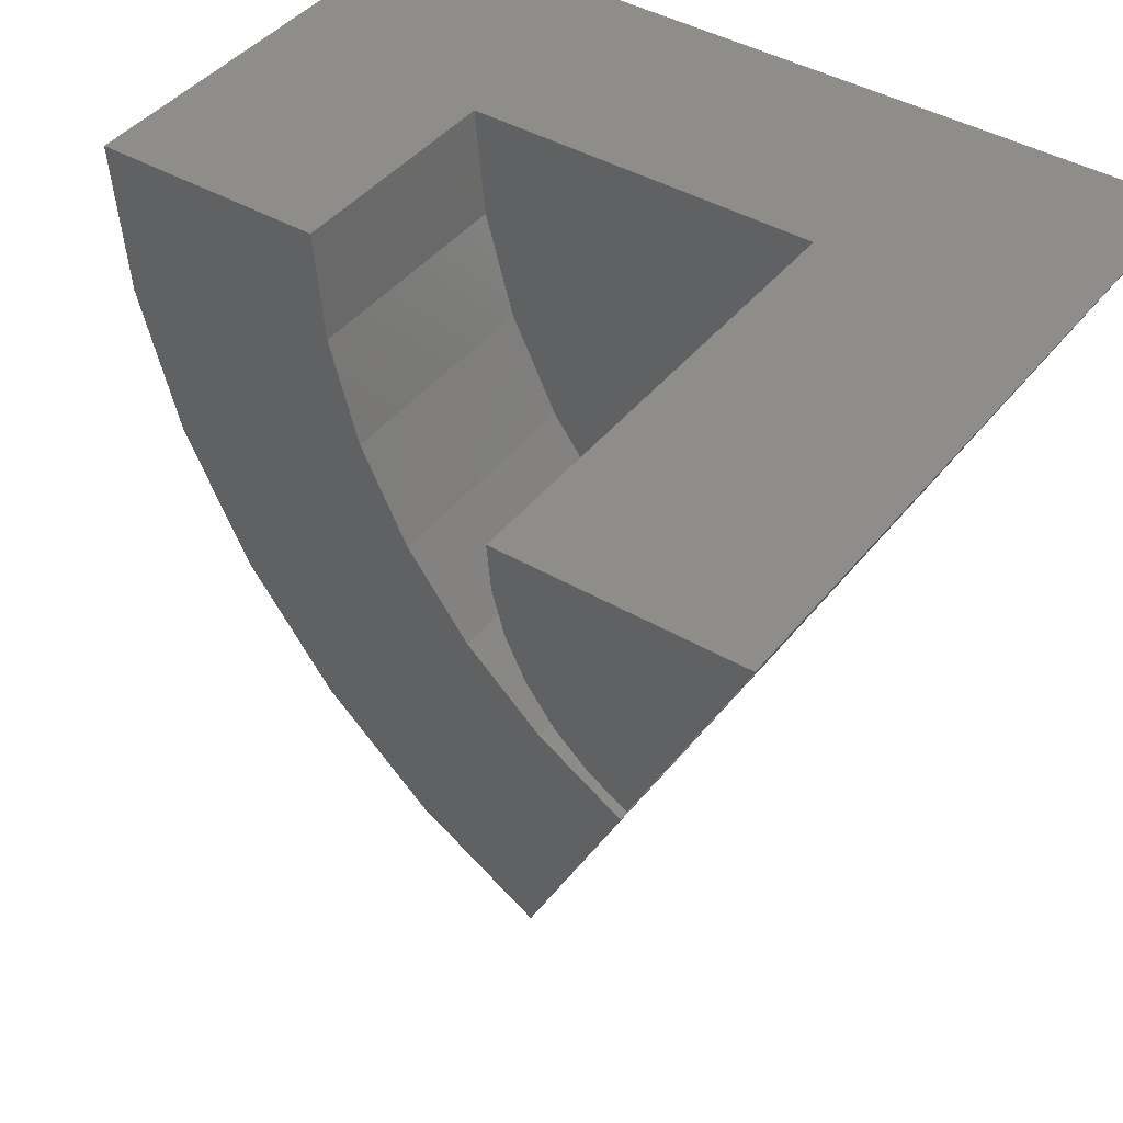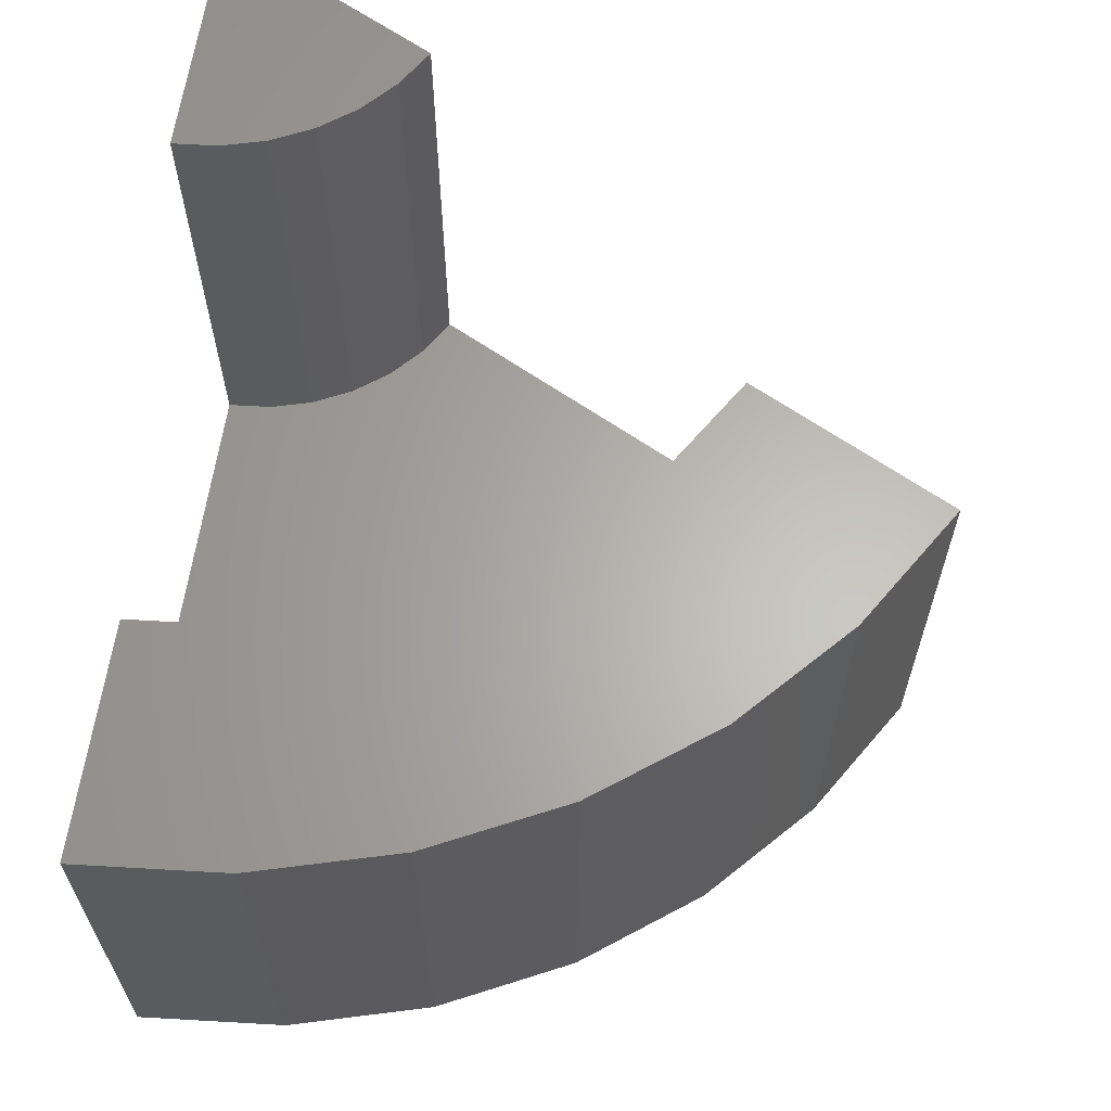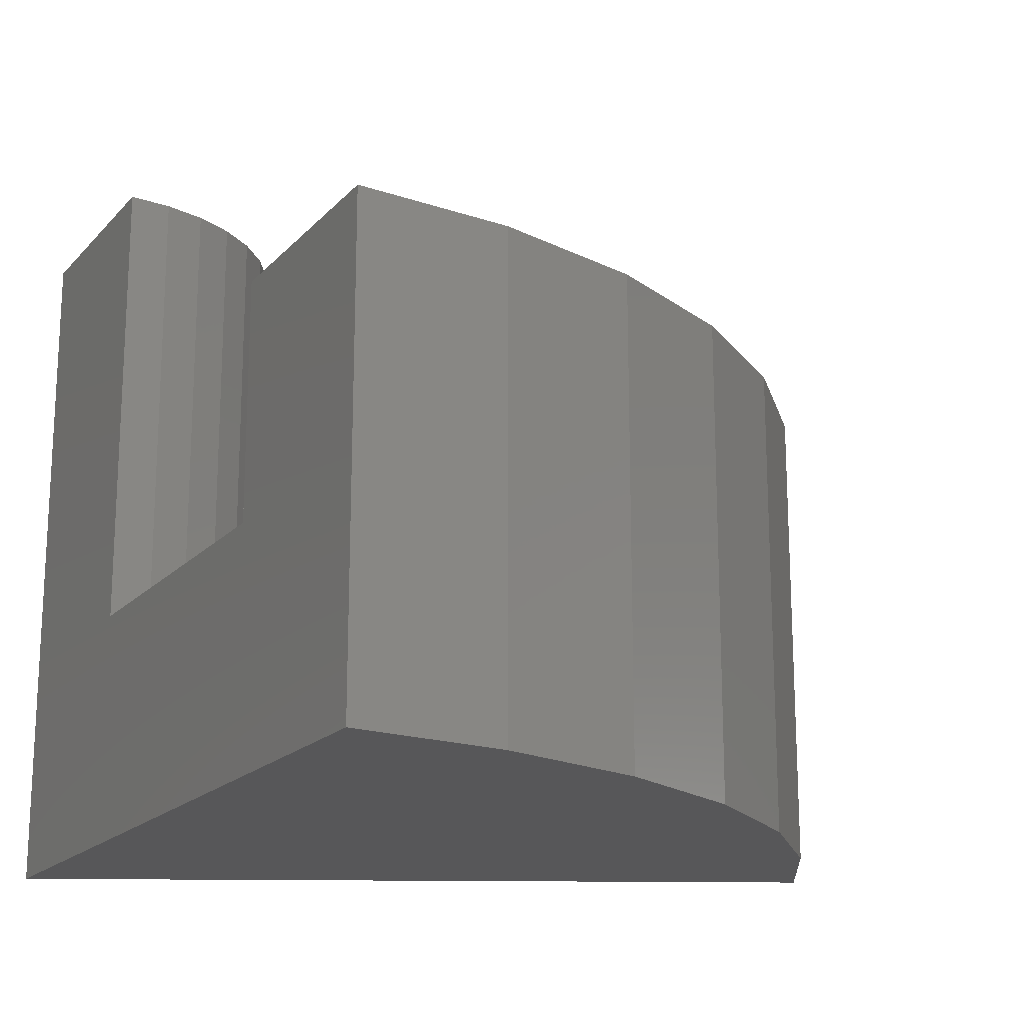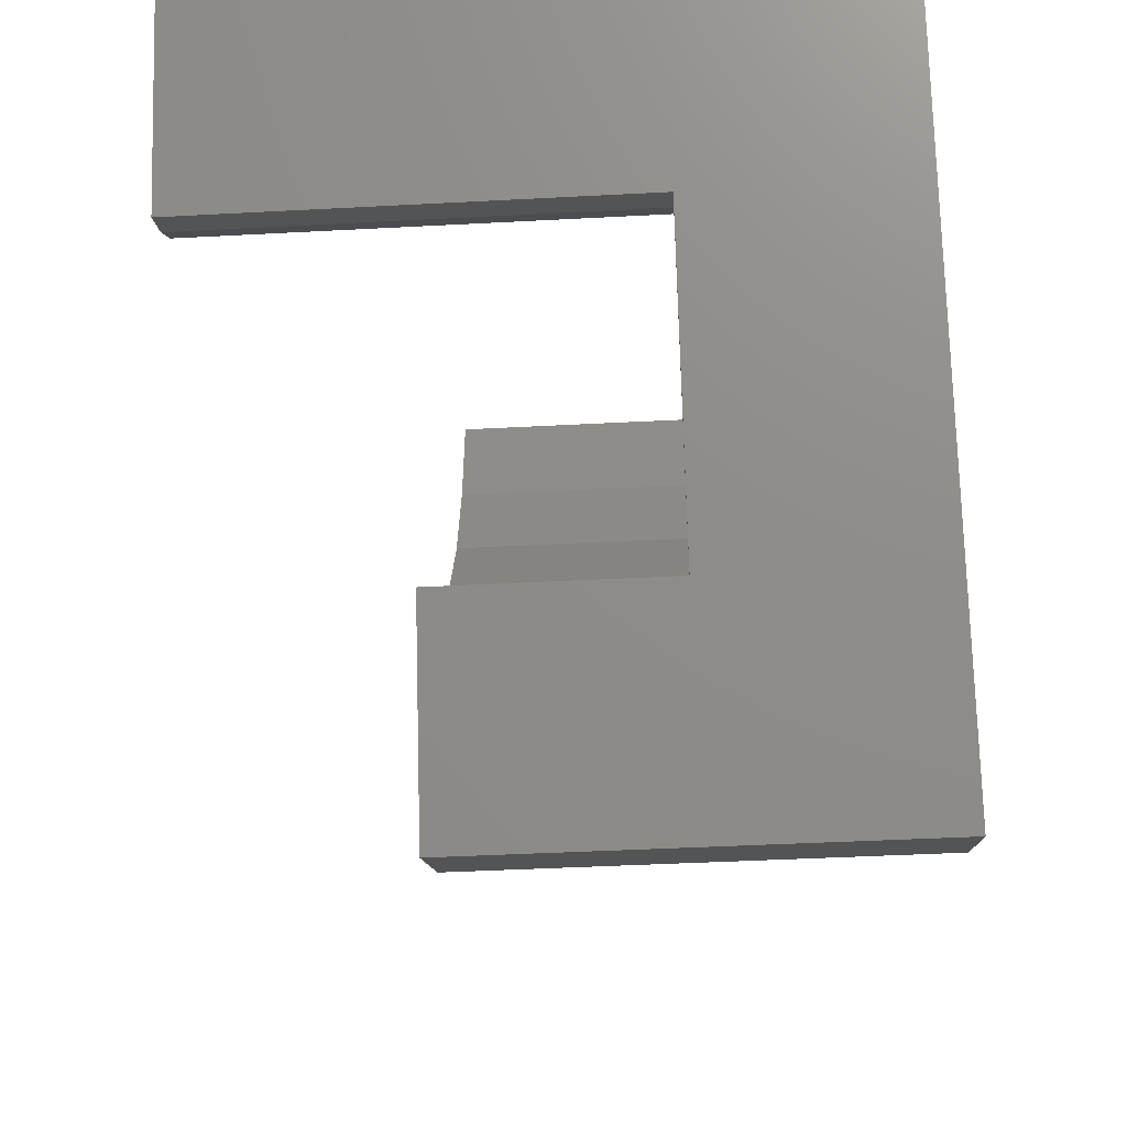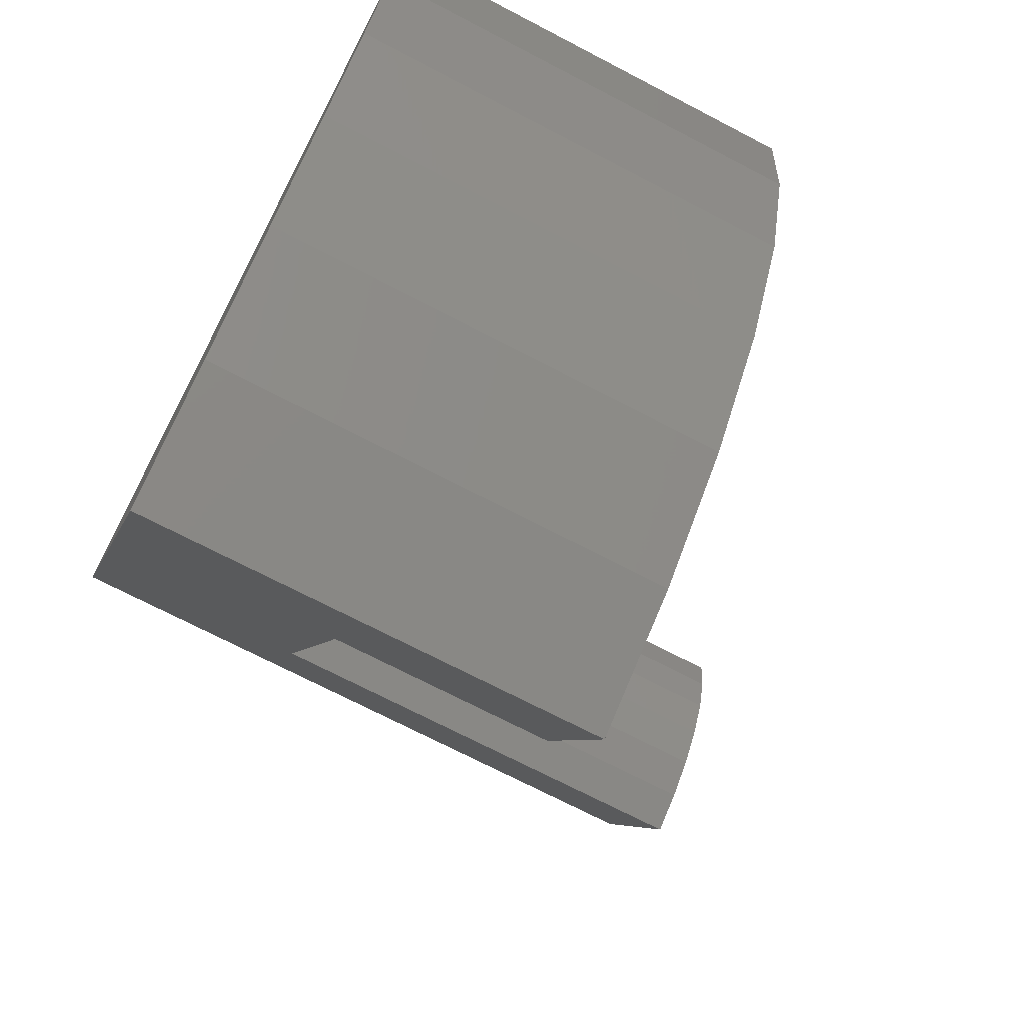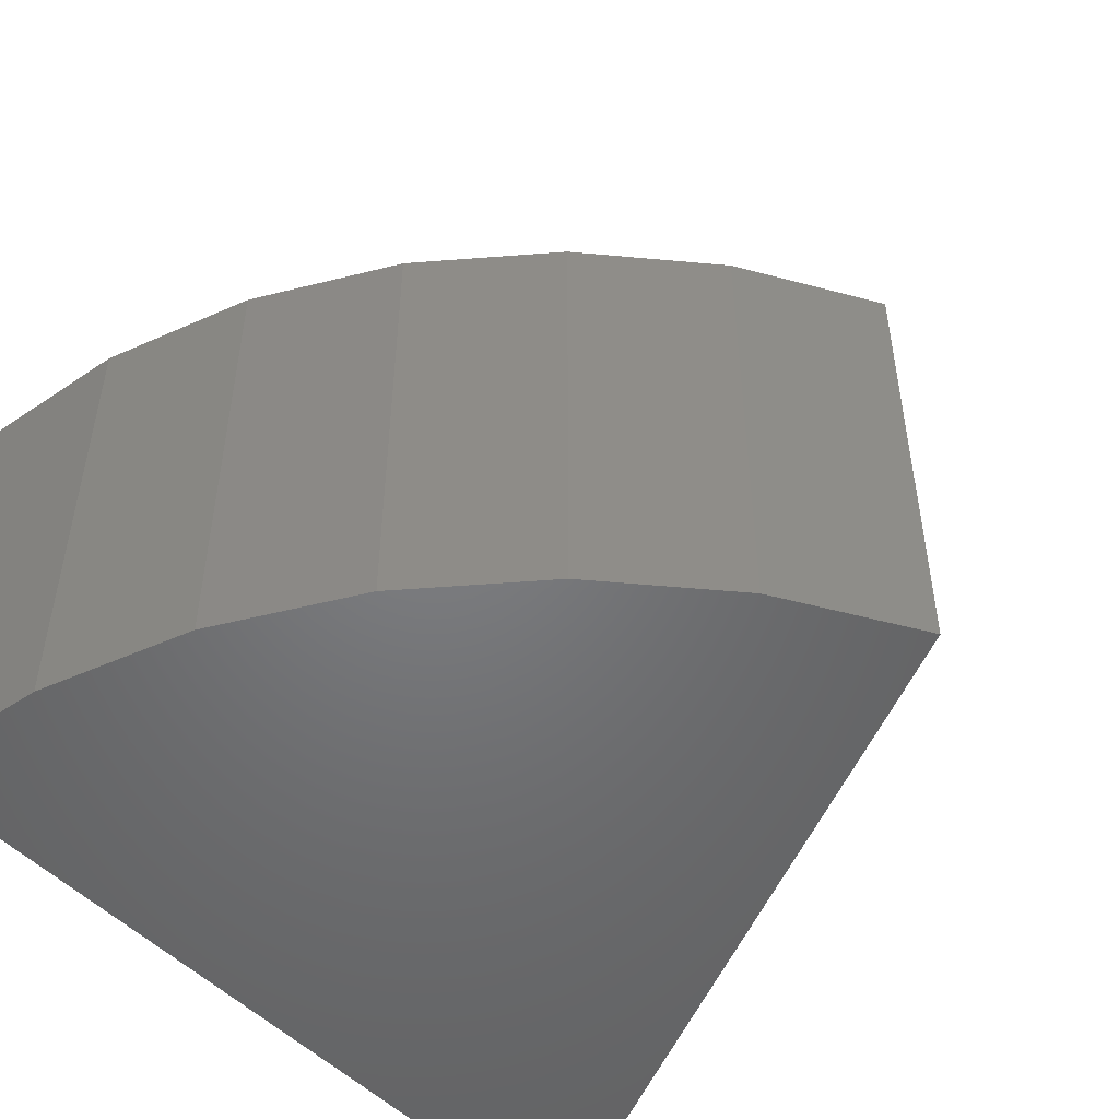
<metadata>
{"format":"stl","ext":"stl","renderer":"f3d","projection":"perspective","resolution":1024,"background":"white","views":[{"elev":42.1,"azim":35.0,"up":"+Y"},{"elev":64.0,"azim":-81.4,"up":"+Z"},{"elev":-17.9,"azim":-118.2,"up":"+Z"},{"elev":-42.9,"azim":93.6,"up":"+Y"},{"elev":-71.8,"azim":-117.5,"up":"+Y"},{"elev":-50.4,"azim":-48.1,"up":"+Z"}]}
</metadata>
<code>
# stl→obj: 44 verts, 84 faces
v 0.75 2.716e-16 0.4539
v 0.5827 -0.3359 0.4539
v 0.75 1.466e-16 -0.6719
v 0.5827 -0.3359 -0.2966
v 0.1615 -1.182 -0.6719
v 0.3287 -0.846 -0.2966
v 0.1615 -1.182 0.07862
v 0.3287 -0.846 0.07862
v 0.3748 2.299e-16 0.4539
v 0.3748 1.466e-16 -0.2966
v -0.5703 0 -0.6719
v -0.1951 8.332e-17 -0.2966
v -0.5703 8.332e-17 0.07862
v -0.1951 1.25e-16 0.07862
v -0.04567 -1.054 -0.6719
v -0.04567 -1.054 0.07862
v -0.2257 -0.8895 -0.6719
v -0.2257 -0.8895 0.07862
v -0.3726 -0.6951 -0.6719
v -0.3726 -0.6951 0.07862
v -0.4812 -0.477 -0.6719
v -0.4812 -0.477 0.07862
v -0.5478 -0.2426 -0.6719
v -0.5478 -0.2426 0.07862
v -0.179 -0.1737 0.07862
v -0.1312 -0.3414 0.07862
v -0.05351 -0.4975 0.07862
v 0.05159 -0.6367 0.07862
v 0.1805 -0.7542 0.07862
v -0.05351 -0.4975 -0.2966
v 0.05159 -0.6367 -0.2966
v 0.1805 -0.7542 -0.2966
v -0.1312 -0.3414 -0.2966
v -0.179 -0.1737 -0.2966
v 0.4001 -0.1356 -0.2966
v 0.431 -0.1975 -0.2966
v 0.5239 -0.2995 -0.2966
v 0.4727 -0.2528 -0.2966
v 0.3811 -0.06895 -0.2966
v 0.5239 -0.2995 0.4539
v 0.4727 -0.2528 0.4539
v 0.431 -0.1975 0.4539
v 0.4001 -0.1356 0.4539
v 0.3811 -0.06895 0.4539
f 1 2 3
f 3 2 4
f 3 4 5
f 5 4 6
f 5 6 7
f 7 6 8
f 3 9 1
f 9 3 10
f 10 3 11
f 10 11 12
f 12 11 13
f 12 13 14
f 5 7 15
f 15 7 16
f 15 16 17
f 17 16 18
f 17 18 19
f 19 18 20
f 19 20 21
f 21 20 22
f 21 22 23
f 23 22 24
f 23 24 11
f 11 24 13
f 14 13 25
f 25 13 24
f 25 24 26
f 26 24 22
f 26 22 27
f 27 22 28
f 28 22 20
f 28 20 29
f 29 20 18
f 29 18 8
f 18 16 8
f 8 16 7
f 30 28 31
f 31 28 29
f 31 29 32
f 32 29 8
f 32 8 6
f 28 30 27
f 27 30 33
f 27 33 26
f 26 33 34
f 26 34 25
f 25 34 12
f 25 12 14
f 35 34 36
f 33 6 4
f 33 4 37
f 33 37 38
f 33 38 36
f 33 36 34
f 6 33 30
f 6 30 31
f 6 31 32
f 10 12 39
f 39 12 34
f 39 34 35
f 4 2 37
f 37 2 40
f 37 40 38
f 38 40 41
f 38 41 36
f 36 41 42
f 36 42 35
f 35 42 43
f 35 43 39
f 39 43 44
f 39 44 10
f 10 44 9
f 1 9 44
f 1 44 43
f 1 43 42
f 1 42 41
f 1 41 40
f 1 40 2
f 5 15 17
f 5 17 19
f 5 19 21
f 5 21 23
f 5 23 11
f 5 11 3

</code>
